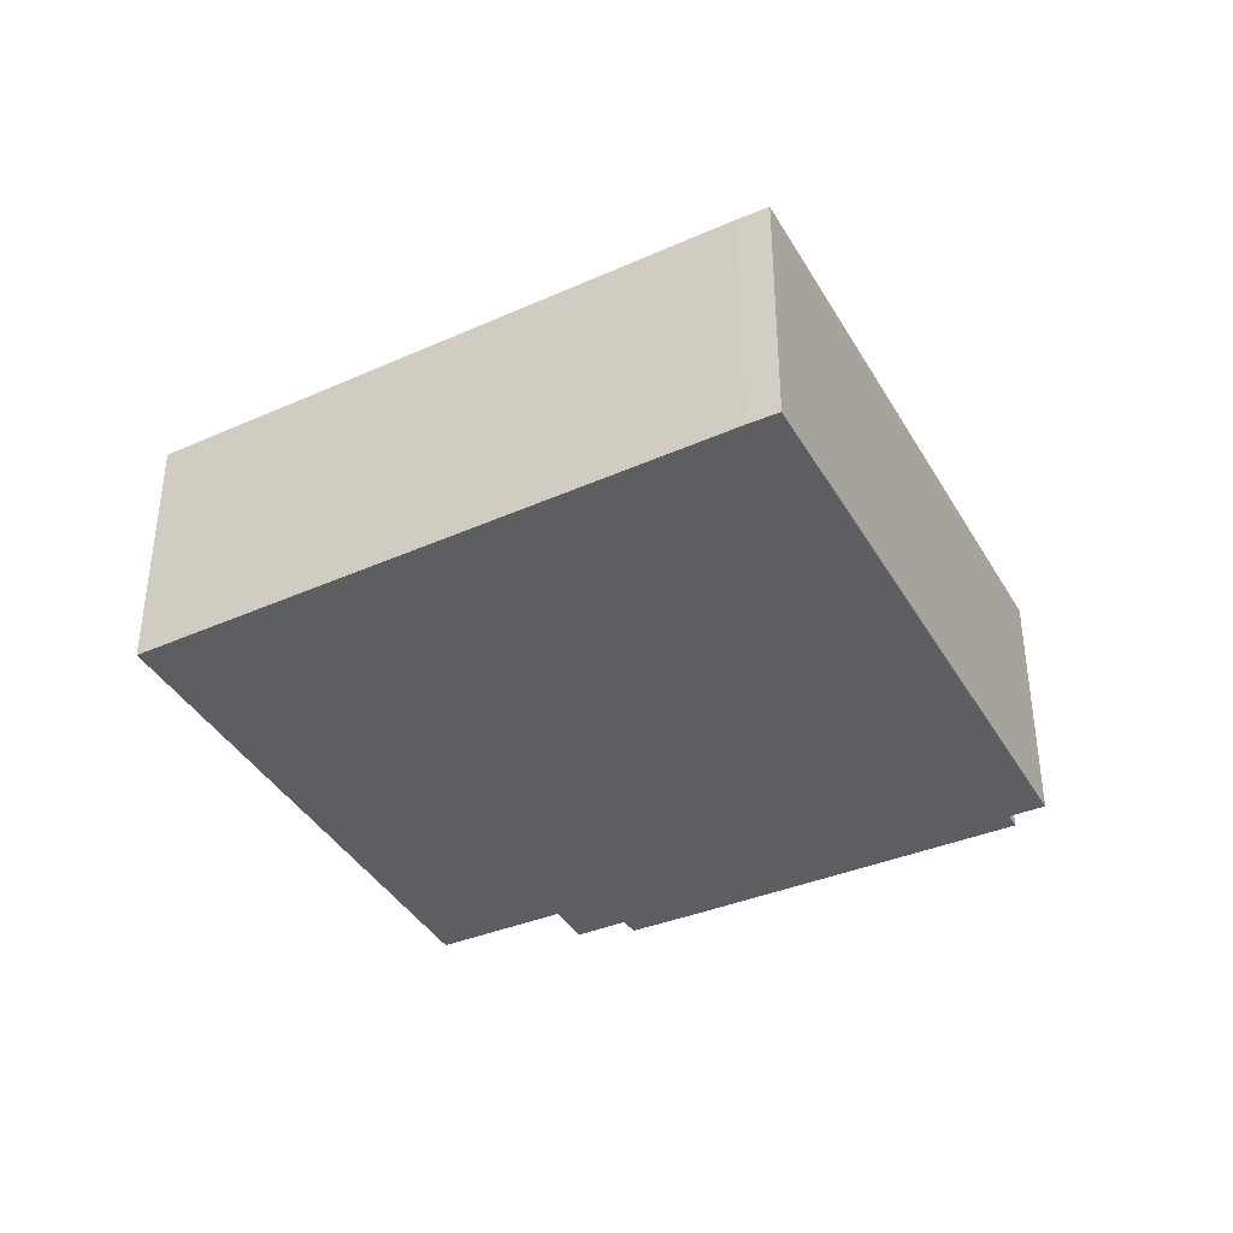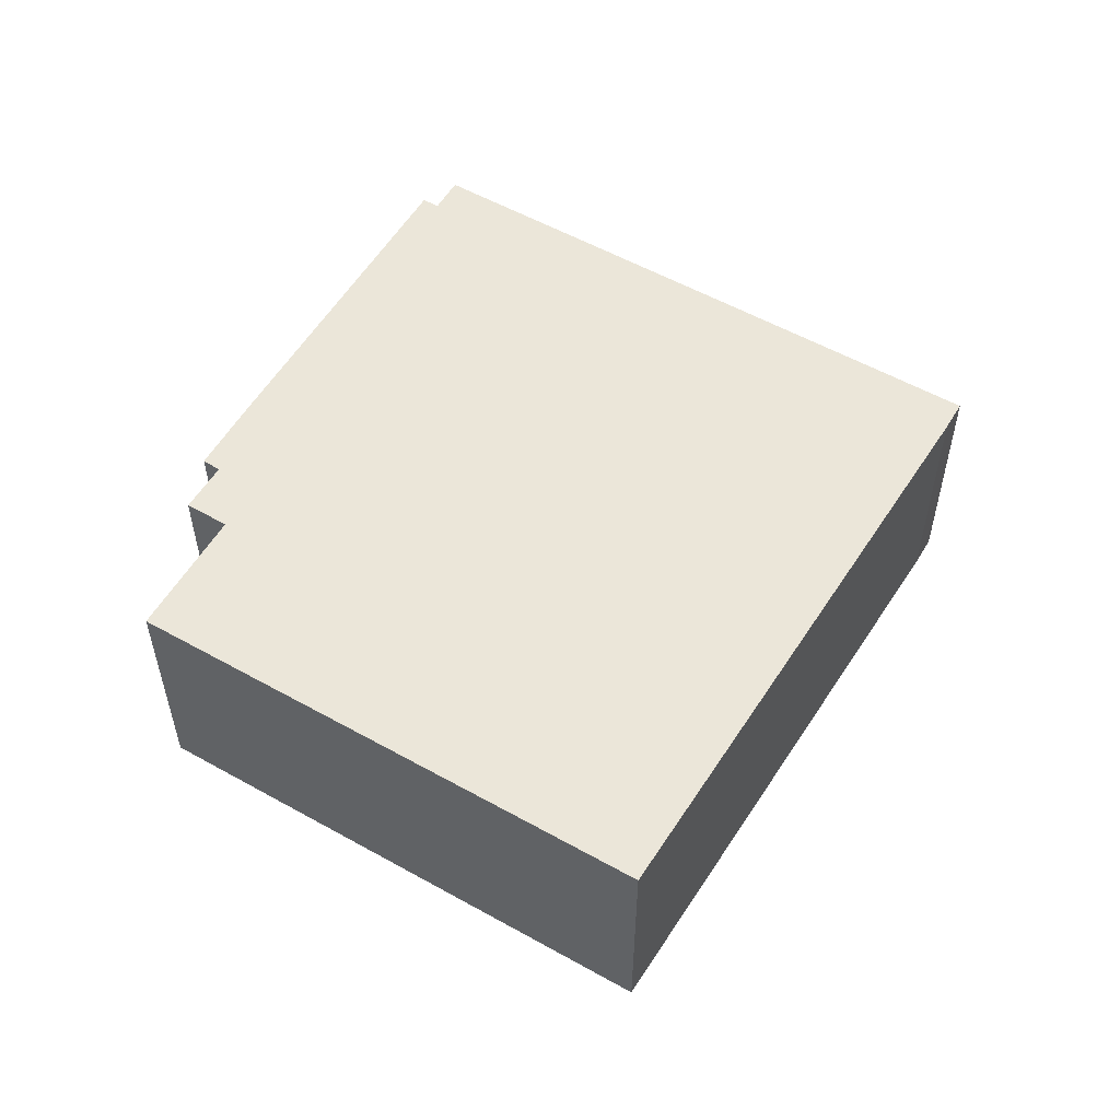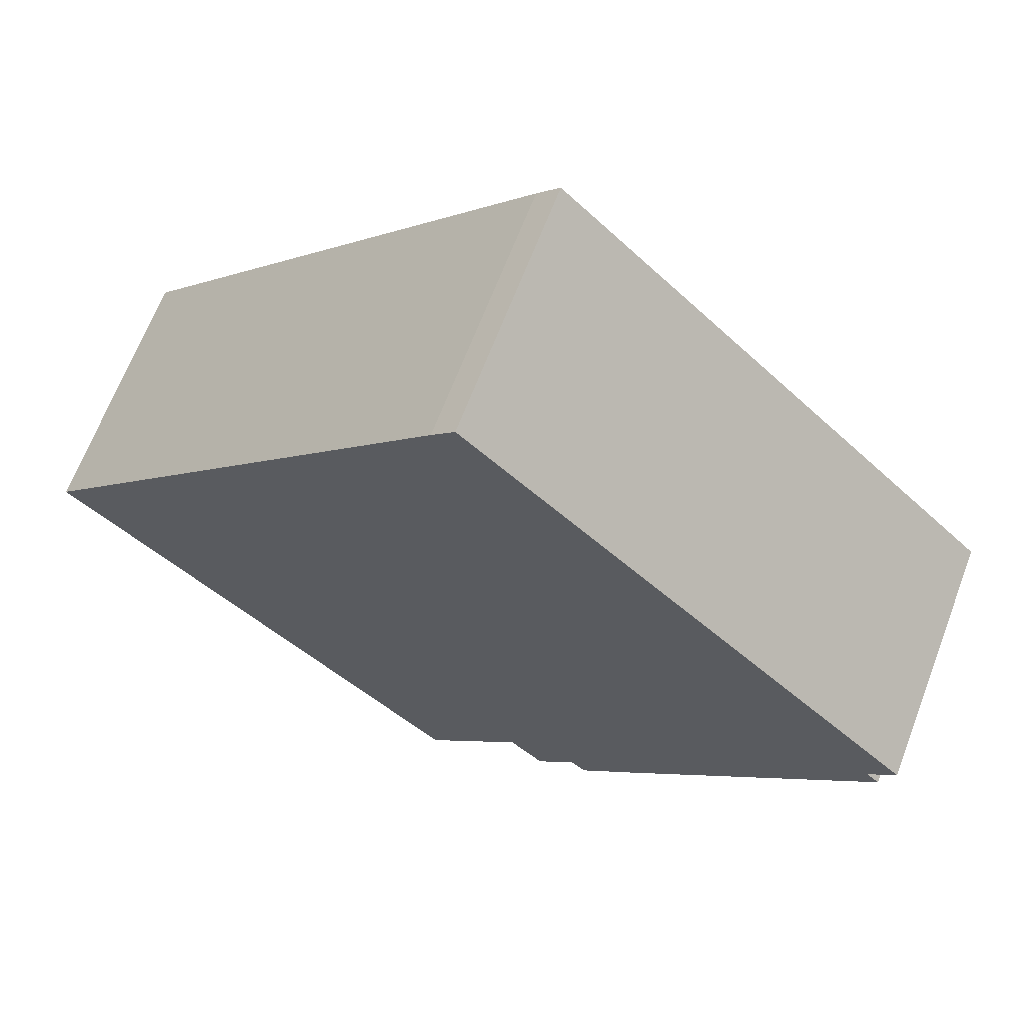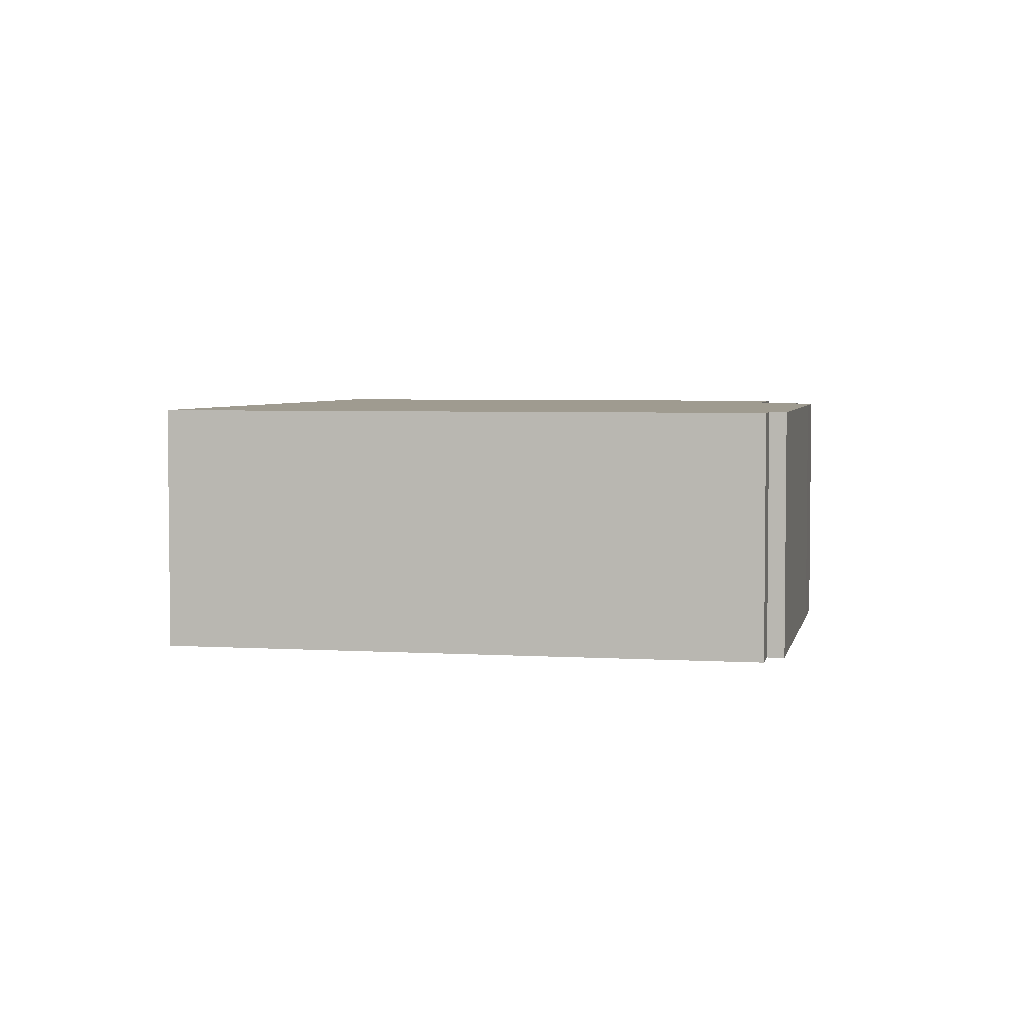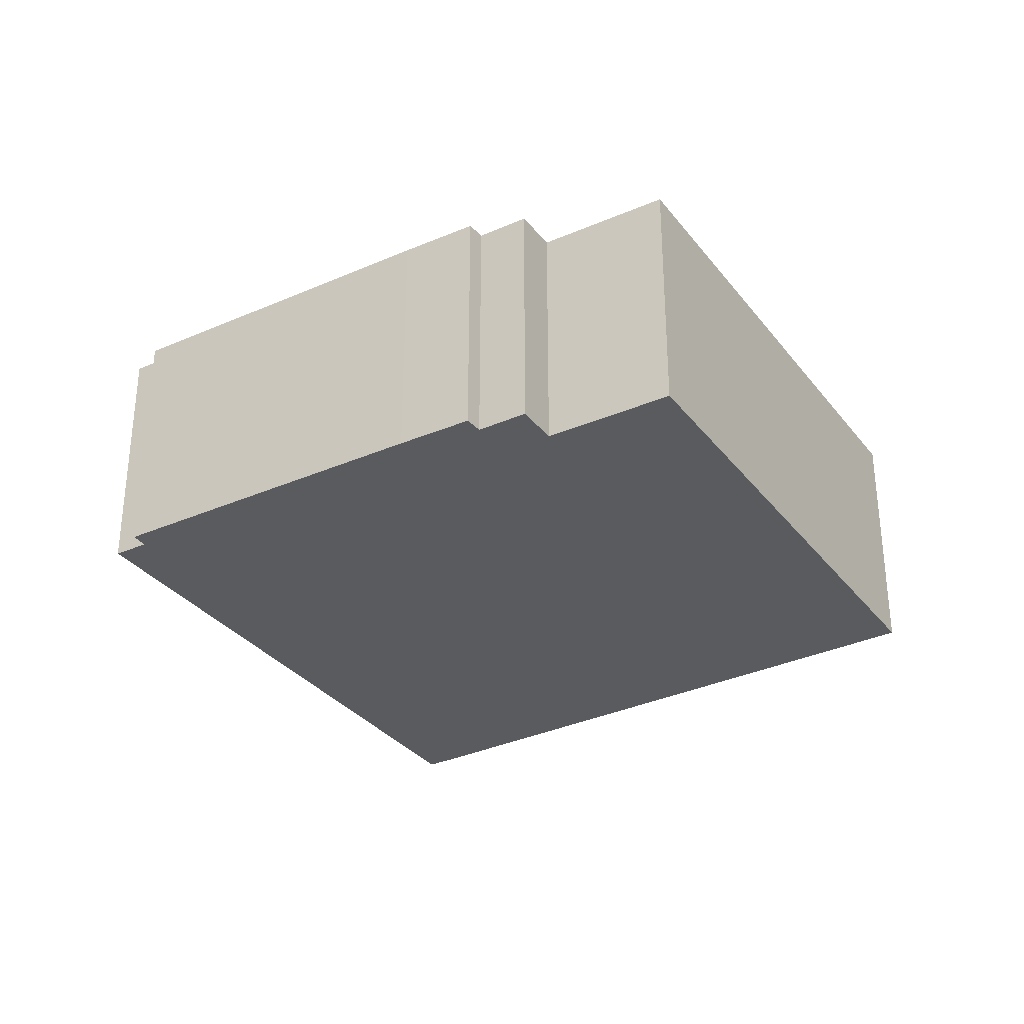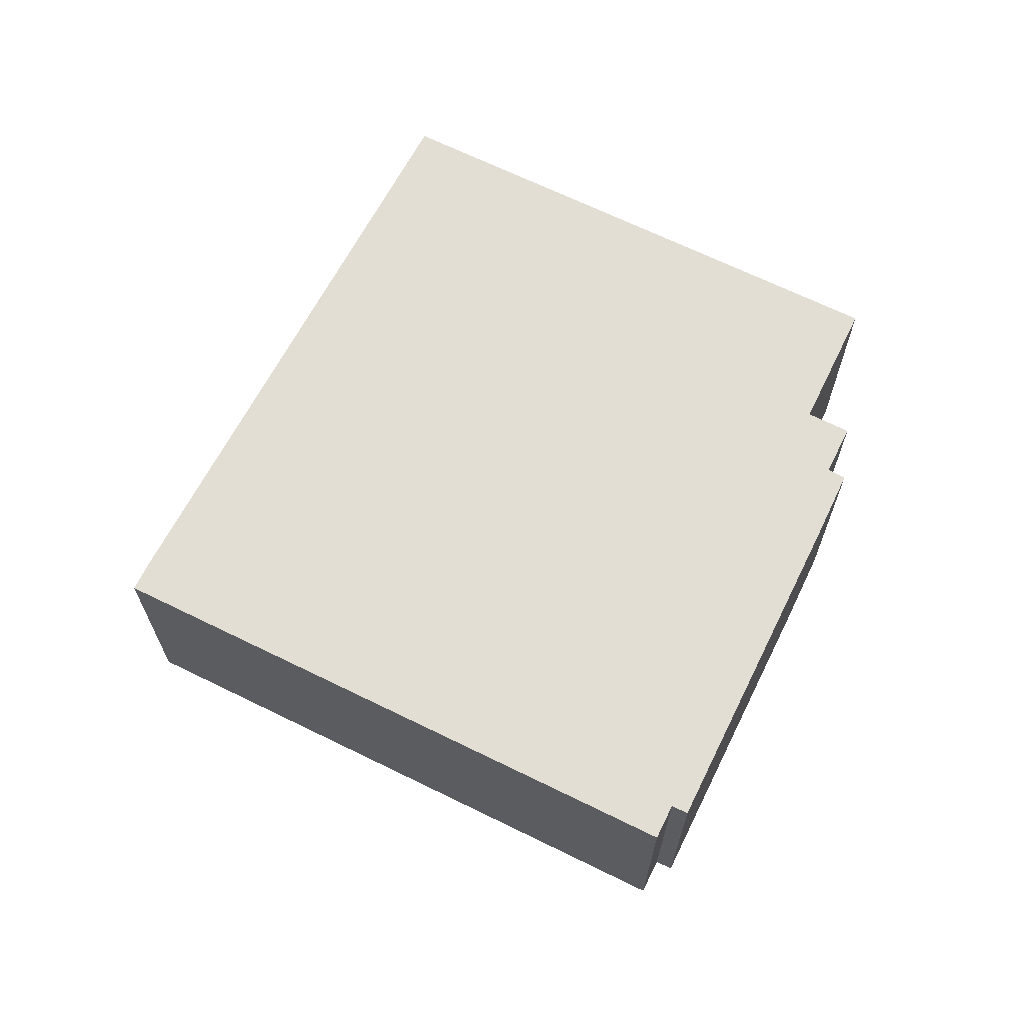
<metadata>
{"format":"obj","ext":"obj","renderer":"f3d","projection":"perspective","resolution":1024,"background":"white","views":[{"elev":-39.4,"azim":-18.3,"up":"+Y"},{"elev":55.5,"azim":-105.1,"up":"+Y"},{"elev":66.7,"azim":20.9,"up":"+Z"},{"elev":4.1,"azim":55.9,"up":"+Y"},{"elev":-32.2,"azim":165.7,"up":"+Y"},{"elev":67.2,"azim":70.6,"up":"+Y"}]}
</metadata>
<code>
v  12.71 3.77 -0.498
v  13.24 3.77 0.077
v  13.26 3.77 0.06
v  13.07 3.77 0.246
v  6.355 3.77 6.928
v  0 3.77 2.308e-16
v  9.592 3.77 -3.688
v  8.524 3.77 -4.337
v  8.748 3.77 -4.53
v  7.461 3.77 -4.429
v  7.964 3.77 -4.917
v  6.02 3.77 -5.889
v  6.695 3.77 7.276
v  13.46 3.77 0.652
v  6.02 3.606e-16 -5.889
v  0 0 0
v  8.748 2.774e-16 -4.53
v  8.524 2.656e-16 -4.337
v  7.964 3.011e-16 -4.917
v  7.461 2.712e-16 -4.429
v  6.355 -4.242e-16 6.928
v  6.695 -4.455e-16 7.276
v  13.46 -3.992e-17 0.652
v  13.07 -1.506e-17 0.246
v  13.24 -4.715e-18 0.077
v  13.26 -3.674e-18 0.06
v  12.71 3.049e-17 -0.498
v  9.592 2.258e-16 -3.688
g defaultobject
f 1 2 3
f 2 1 4
f 4 1 5
f 5 1 6
f 6 1 7
f 6 7 8
f 8 7 9
f 6 8 10
f 10 8 11
f 6 10 12
f 4 13 14
f 13 4 5
f 15 6 12
f 6 15 16
f 17 8 9
f 8 17 18
f 19 10 11
f 10 19 20
f 16 5 6
f 5 16 21
f 21 13 5
f 13 21 22
f 22 14 13
f 14 22 23
f 24 2 4
f 2 24 25
f 25 3 2
f 3 25 26
f 23 4 14
f 4 23 24
f 26 1 3
f 1 26 7
f 7 26 27
f 7 27 28
f 7 28 9
f 9 28 17
f 18 11 8
f 11 18 19
f 20 12 10
f 12 20 15
f 18 20 19
f 20 16 15
f 16 20 21
f 21 20 18
f 21 18 17
f 21 17 28
f 21 28 27
f 21 27 24
f 24 27 25
f 25 27 26
f 21 24 23
f 21 23 22

</code>
